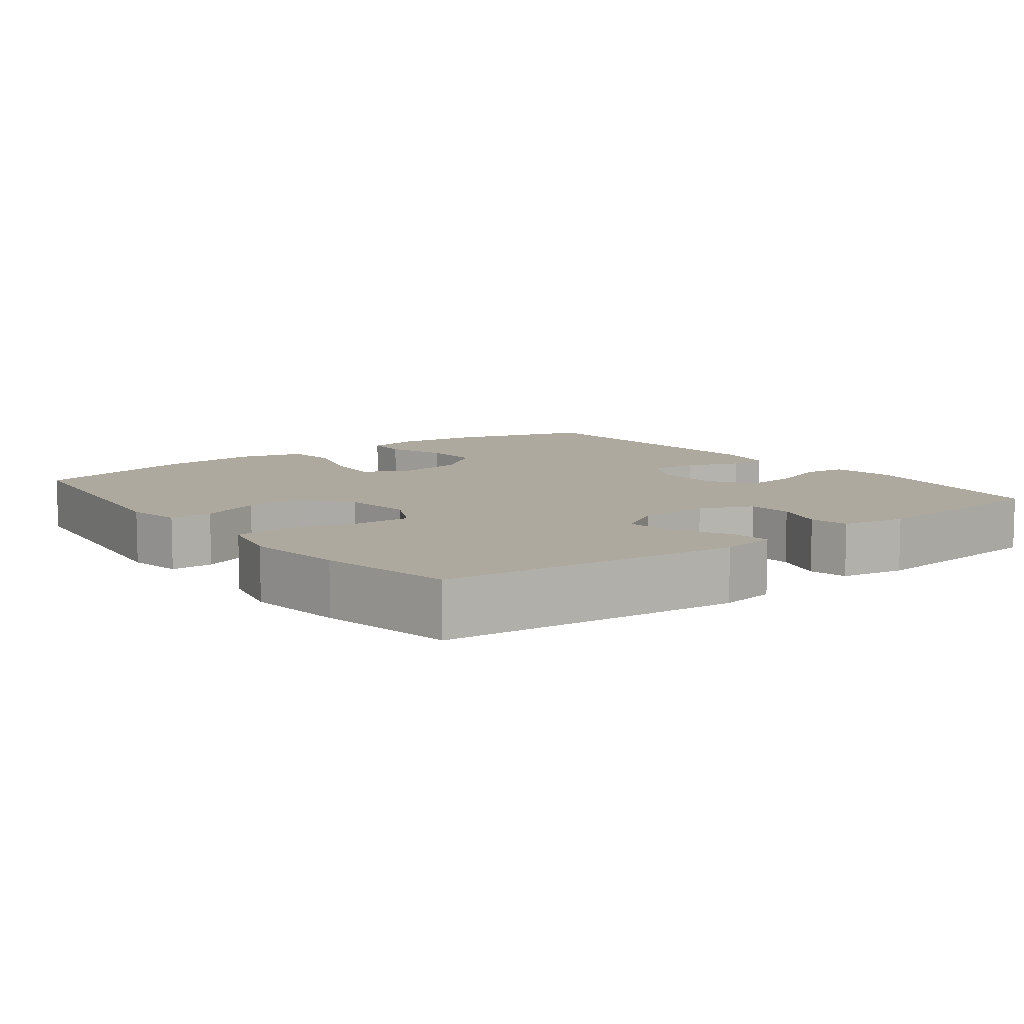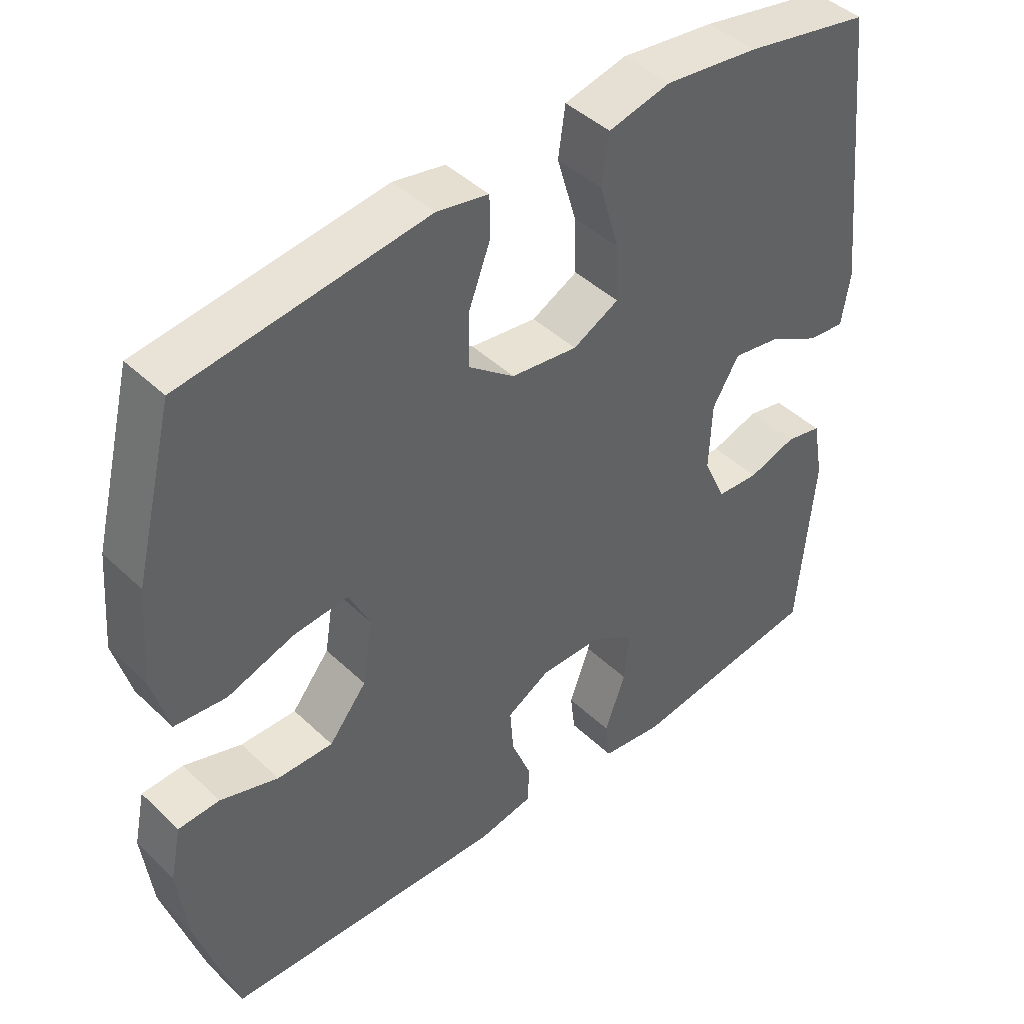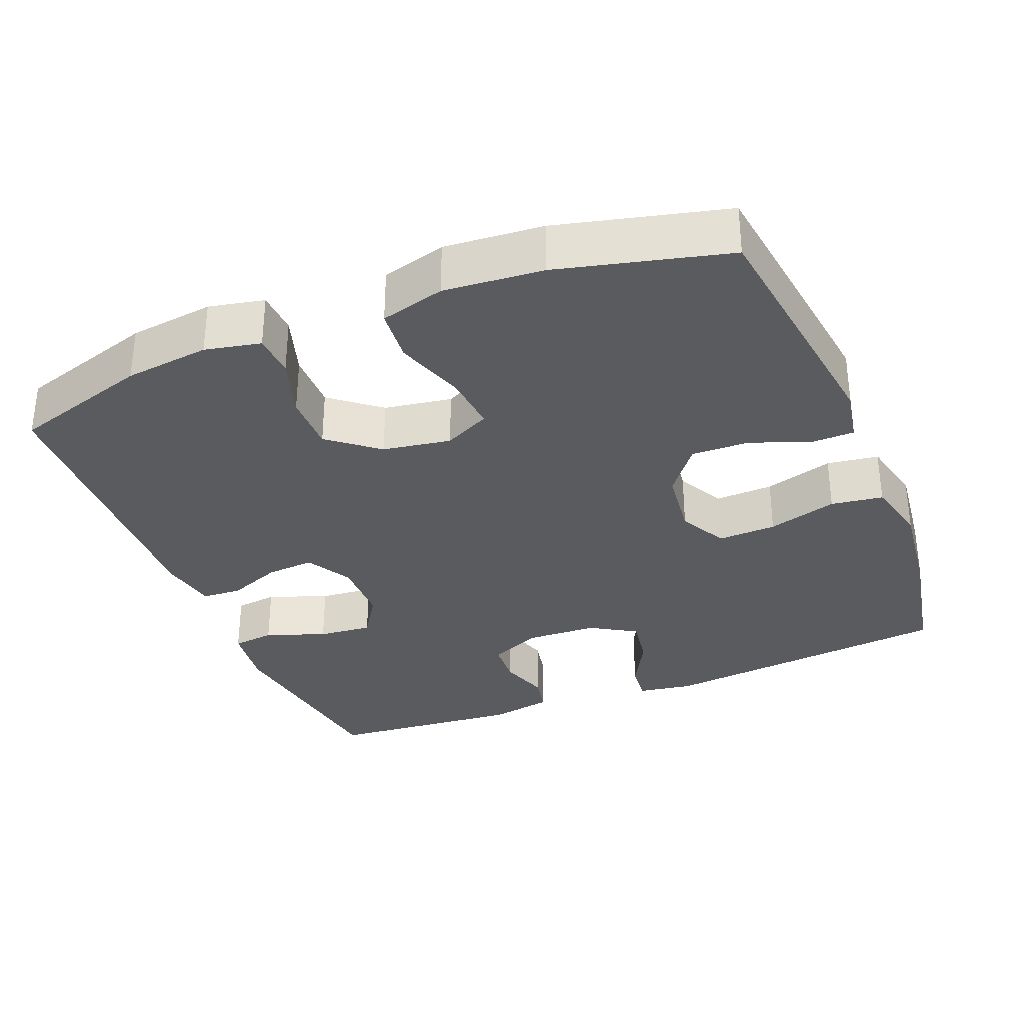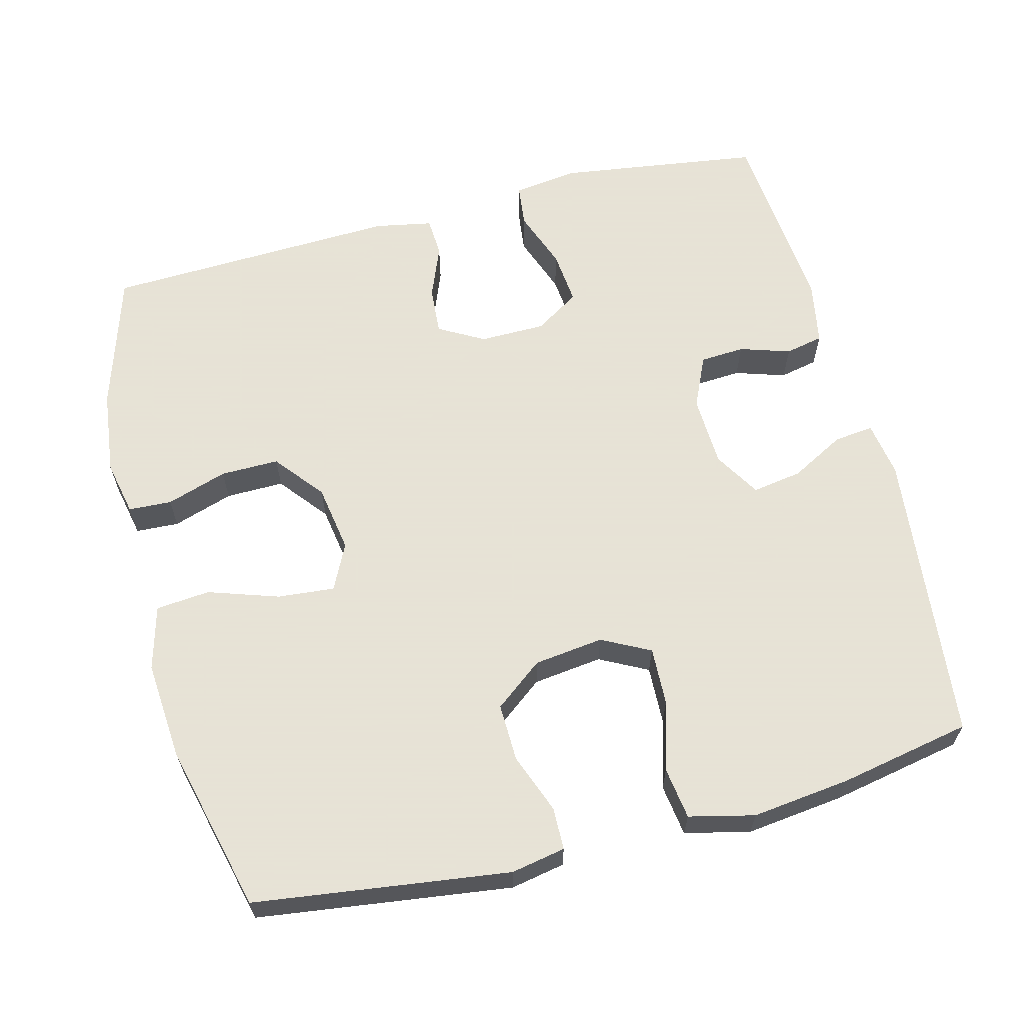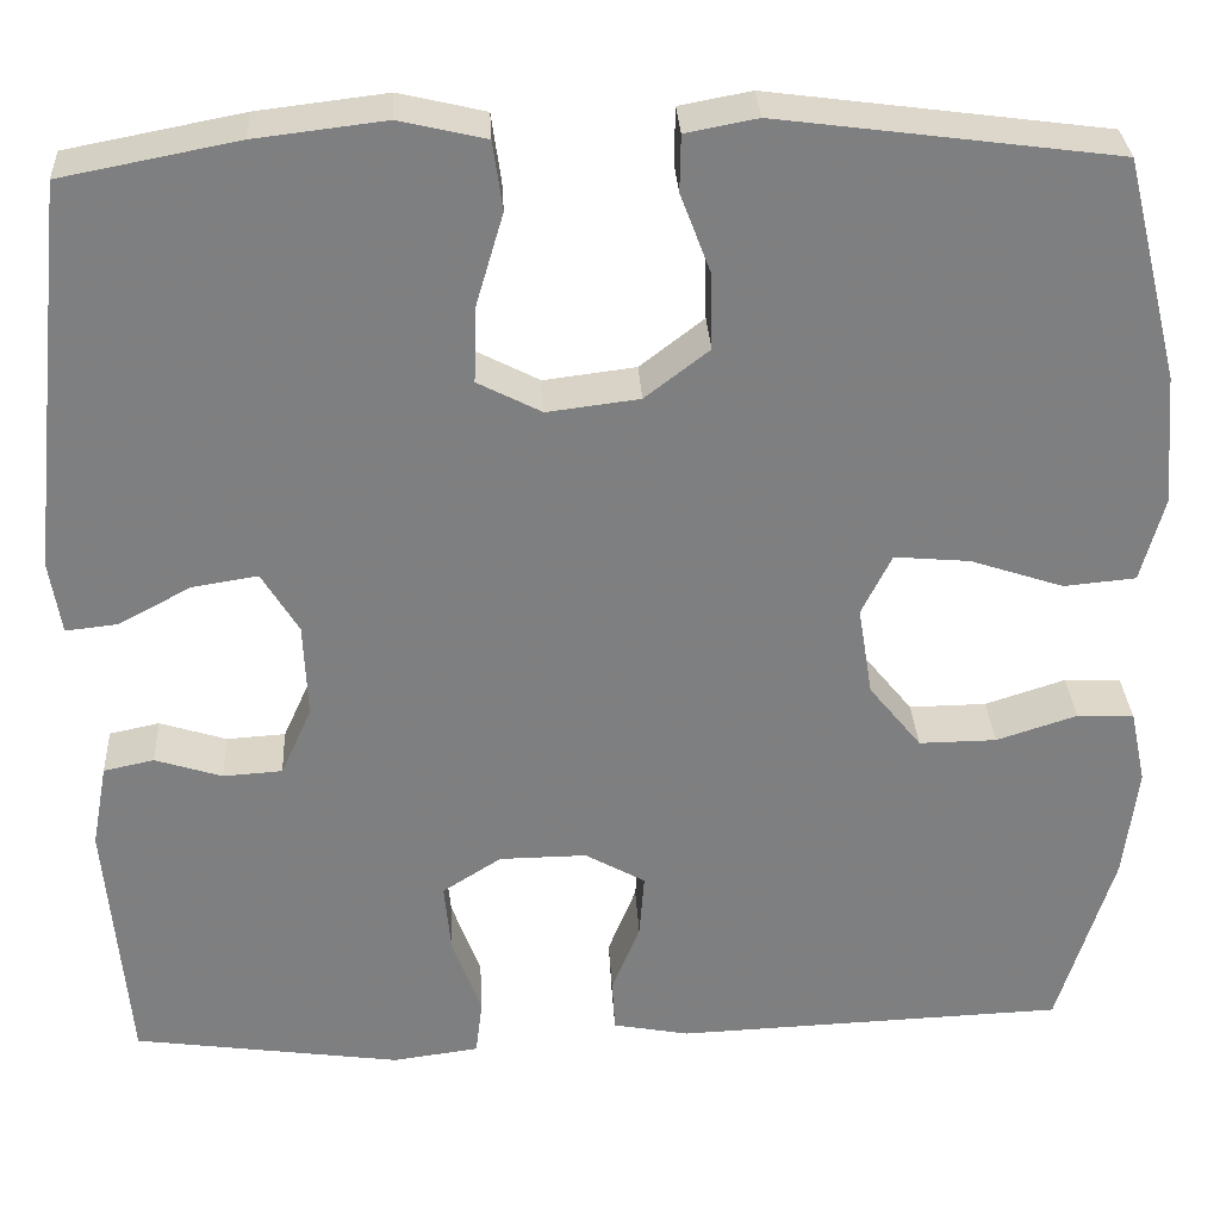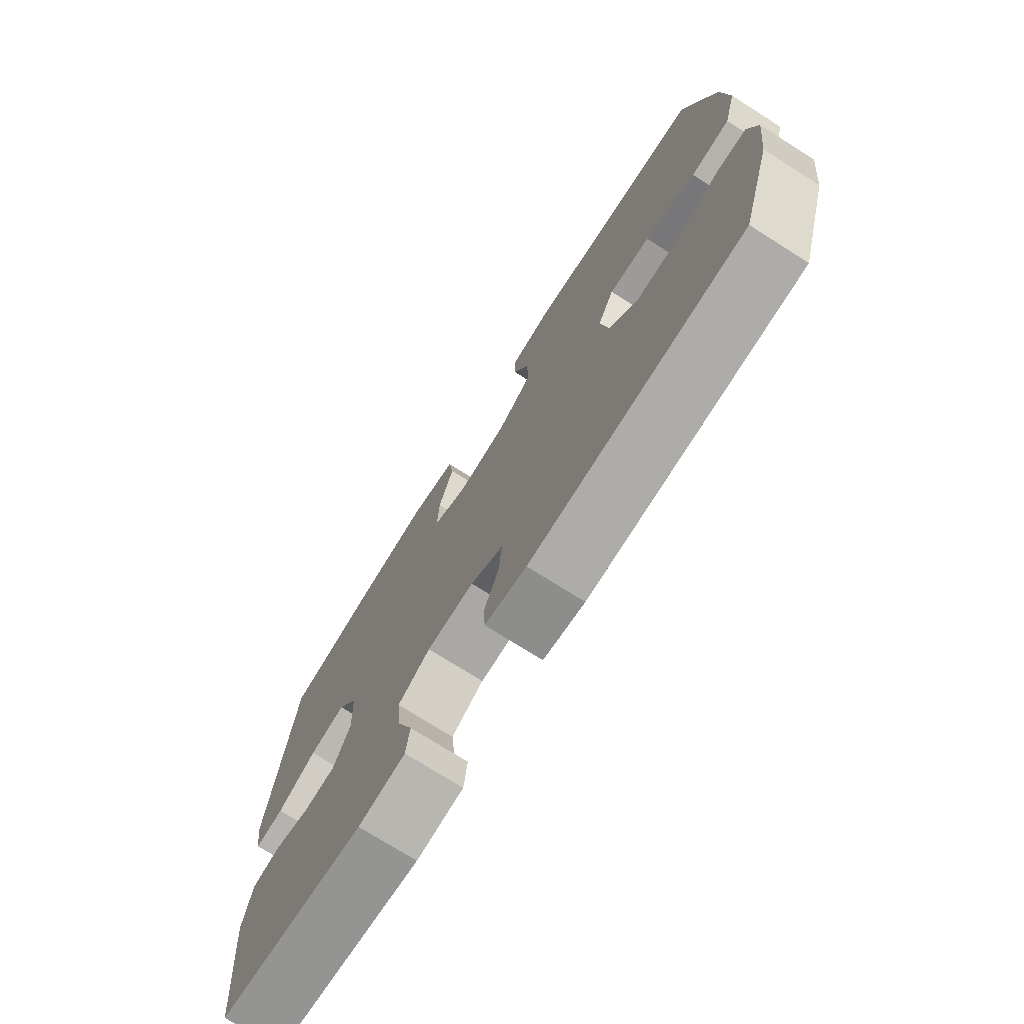
<metadata>
{"format":"obj","ext":"obj","renderer":"f3d","projection":"perspective","resolution":1024,"background":"white","views":[{"elev":9.0,"azim":52.5,"up":"+Y"},{"elev":43.8,"azim":-42.1,"up":"+Z"},{"elev":-32.5,"azim":-68.0,"up":"+Y"},{"elev":62.8,"azim":-14.4,"up":"+Y"},{"elev":30.6,"azim":176.9,"up":"+Z"},{"elev":-74.5,"azim":-122.3,"up":"+Z"}]}
</metadata>
<code>
v 0.5 0.07 0.5
v 0.543 0.07 0.096
v 0.531 0.07 0.02
v 0.477 0.07 0.026
v 0.403 0.07 0.066
v 0.335 0.07 0.077
v 0.297 0.07 0.014
v 0.293 0.07 -0.084
v 0.325 0.07 -0.155
v 0.386 0.07 -0.159
v 0.455 0.07 -0.137
v 0.507 0.07 -0.148
v 0.523 0.07 -0.235
v 0.5 0.07 -0.5
v 0.223 0.07 -0.539
v 0.134 0.07 -0.527
v 0.127 0.07 -0.469
v 0.157 0.07 -0.387
v 0.164 0.07 -0.313
v 0.103 0.07 -0.274
v 0.013 0.07 -0.273
v -0.049 0.07 -0.308
v -0.044 0.07 -0.374
v -0.015 0.07 -0.447
v -0.018 0.07 -0.501
v -0.097 0.07 -0.516
v -0.5 0.07 -0.5
v -0.558 0.07 -0.311
v -0.572 0.07 -0.195
v -0.556 0.07 -0.119
v -0.497 0.07 -0.116
v -0.414 0.07 -0.143
v -0.334 0.07 -0.144
v -0.28 0.07 -0.077
v -0.265 0.07 0.016
v -0.296 0.07 0.079
v -0.374 0.07 0.072
v -0.47 0.07 0.04
v -0.544 0.07 0.047
v -0.568 0.07 0.135
v -0.557 0.07 0.27
v -0.5 0.07 0.5
v -0.266 0.07 0.531
v -0.152 0.07 0.546
v -0.078 0.07 0.532
v -0.077 0.07 0.474
v -0.108 0.07 0.392
v -0.11 0.07 0.313
v -0.044 0.07 0.262
v 0.051 0.07 0.25
v 0.117 0.07 0.284
v 0.114 0.07 0.364
v 0.086 0.07 0.459
v 0.096 0.07 0.53
v 0.185 0.07 0.551
v 0.319 0.07 0.535
v 0.5 0 0.5
v 0.543 0 0.096
v 0.531 0 0.02
v 0.477 0 0.026
v 0.403 0 0.066
v 0.335 0 0.077
v 0.297 0 0.014
v 0.293 0 -0.084
v 0.325 0 -0.155
v 0.386 0 -0.159
v 0.455 0 -0.137
v 0.507 0 -0.148
v 0.523 0 -0.235
v 0.5 0 -0.5
v 0.223 0 -0.539
v 0.134 0 -0.527
v 0.127 0 -0.469
v 0.157 0 -0.387
v 0.164 0 -0.313
v 0.103 0 -0.274
v 0.013 0 -0.273
v -0.049 0 -0.308
v -0.044 0 -0.374
v -0.015 0 -0.447
v -0.018 0 -0.501
v -0.097 0 -0.516
v -0.5 0 -0.5
v -0.558 0 -0.311
v -0.572 0 -0.195
v -0.556 0 -0.119
v -0.497 0 -0.116
v -0.414 0 -0.143
v -0.334 0 -0.144
v -0.28 0 -0.077
v -0.265 0 0.016
v -0.296 0 0.079
v -0.374 0 0.072
v -0.47 0 0.04
v -0.544 0 0.047
v -0.568 0 0.135
v -0.557 0 0.27
v -0.5 0 0.5
v -0.266 0 0.531
v -0.152 0 0.546
v -0.078 0 0.532
v -0.077 0 0.474
v -0.108 0 0.392
v -0.11 0 0.313
v -0.044 0 0.262
v 0.051 0 0.25
v 0.117 0 0.284
v 0.114 0 0.364
v 0.086 0 0.459
v 0.096 0 0.53
v 0.185 0 0.551
v 0.319 0 0.535
f 52 53 54 55
f 51 52 55 56
f 44 45 46 47
f 44 47 48
f 43 44 48
f 42 43 48
f 41 42 48 49
f 37 38 39 40
f 36 37 40 41
f 29 30 31 32
f 29 32 33
f 28 29 33
f 27 28 33
f 26 27 33 34
f 23 24 25 26
f 22 23 26 34
f 15 16 17 18
f 15 18 19
f 14 15 19
f 13 14 19 20
f 10 11 12 13
f 9 10 13 20
f 2 3 4 5
f 2 5 6
f 51 56 1 2
f 50 51 2 6
f 36 41 49 50
f 35 36 50 6
f 21 22 34 35
f 21 35 6 7
f 8 9 20 21
f 7 8 21
f 111 110 109 108
f 112 111 108 107
f 103 102 101 100
f 104 103 100
f 104 100 99
f 104 99 98
f 105 104 98 97
f 96 95 94 93
f 97 96 93 92
f 88 87 86 85
f 89 88 85
f 89 85 84
f 89 84 83
f 90 89 83 82
f 82 81 80 79
f 90 82 79 78
f 74 73 72 71
f 75 74 71
f 75 71 70
f 76 75 70 69
f 69 68 67 66
f 76 69 66 65
f 61 60 59 58
f 62 61 58
f 58 57 112 107
f 62 58 107 106
f 106 105 97 92
f 62 106 92 91
f 91 90 78 77
f 63 62 91 77
f 77 76 65 64
f 77 64 63
f 1 57 58 2
f 2 58 59 3
f 3 59 60 4
f 4 60 61 5
f 5 61 62 6
f 6 62 63 7
f 7 63 64 8
f 8 64 65 9
f 9 65 66 10
f 10 66 67 11
f 11 67 68 12
f 12 68 69 13
f 13 69 70 14
f 14 70 71 15
f 15 71 72 16
f 16 72 73 17
f 17 73 74 18
f 18 74 75 19
f 19 75 76 20
f 20 76 77 21
f 21 77 78 22
f 22 78 79 23
f 23 79 80 24
f 24 80 81 25
f 25 81 82 26
f 26 82 83 27
f 27 83 84 28
f 28 84 85 29
f 29 85 86 30
f 30 86 87 31
f 31 87 88 32
f 32 88 89 33
f 33 89 90 34
f 34 90 91 35
f 35 91 92 36
f 36 92 93 37
f 37 93 94 38
f 38 94 95 39
f 39 95 96 40
f 40 96 97 41
f 41 97 98 42
f 42 98 99 43
f 43 99 100 44
f 44 100 101 45
f 45 101 102 46
f 46 102 103 47
f 47 103 104 48
f 48 104 105 49
f 49 105 106 50
f 50 106 107 51
f 51 107 108 52
f 52 108 109 53
f 53 109 110 54
f 54 110 111 55
f 55 111 112 56
f 56 112 57 1

</code>
